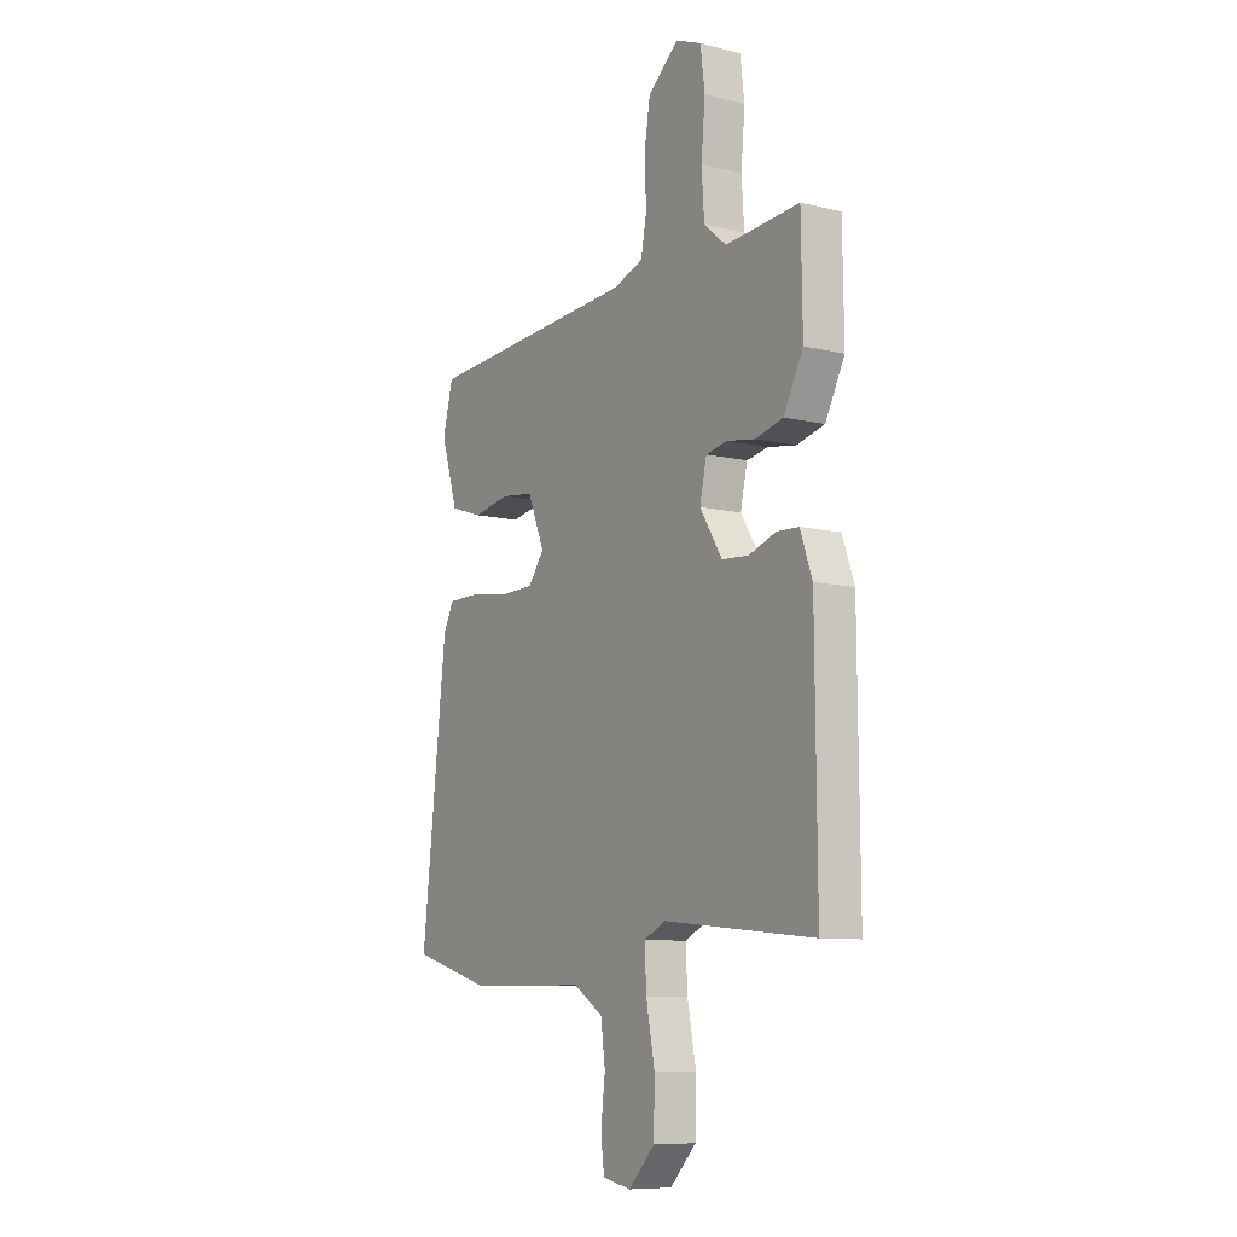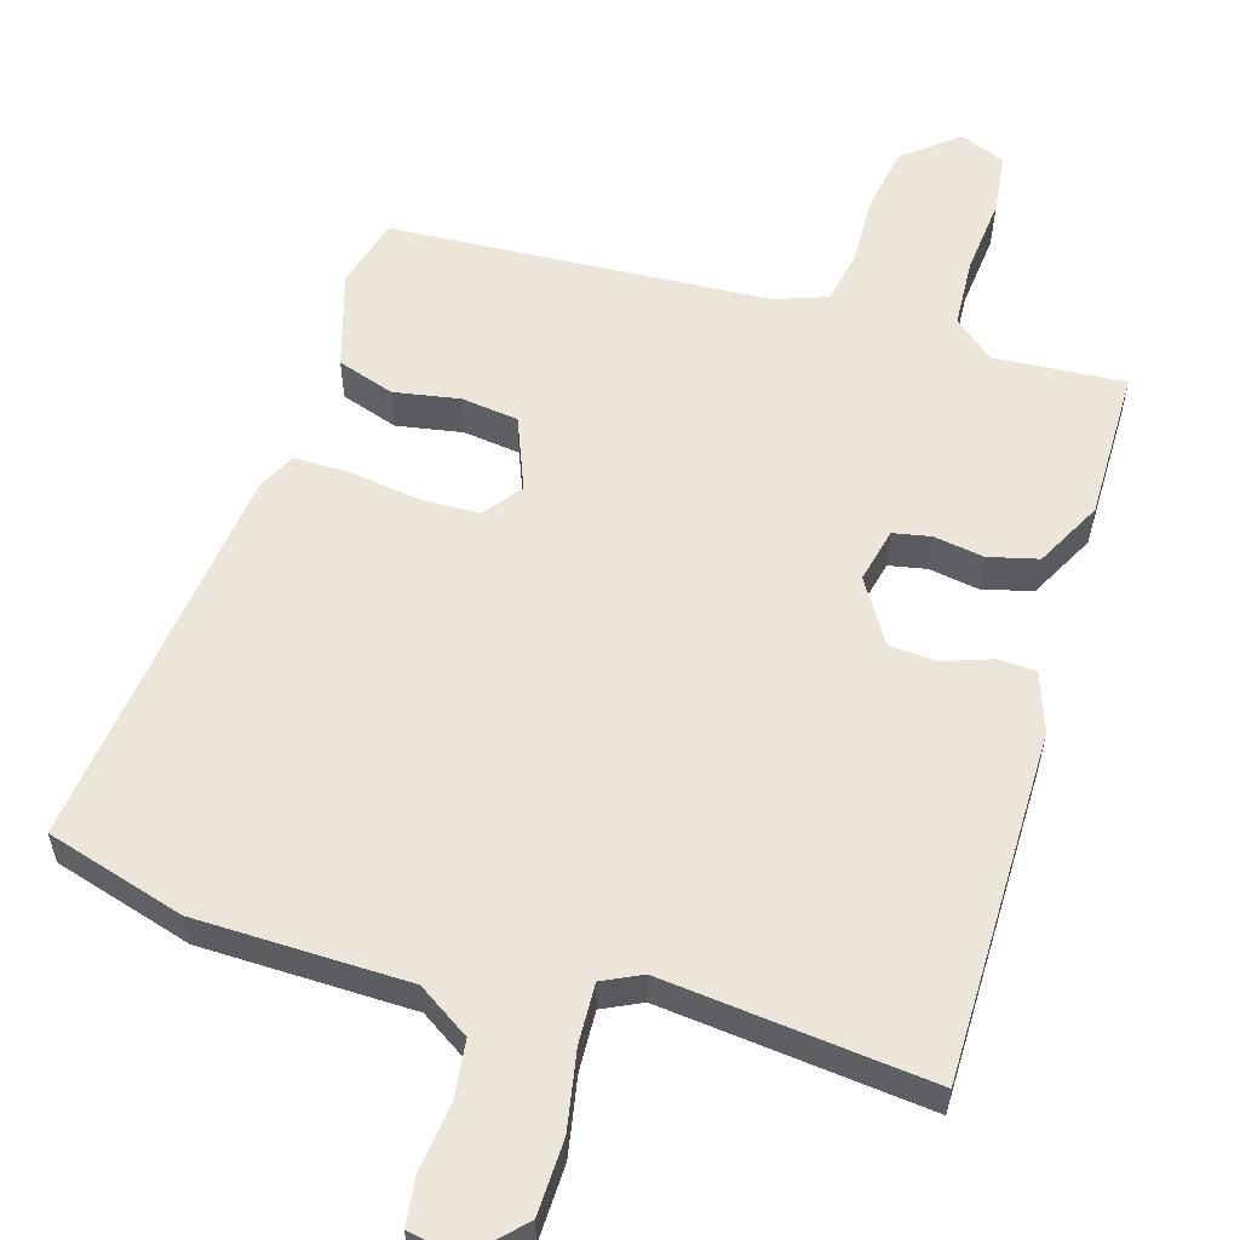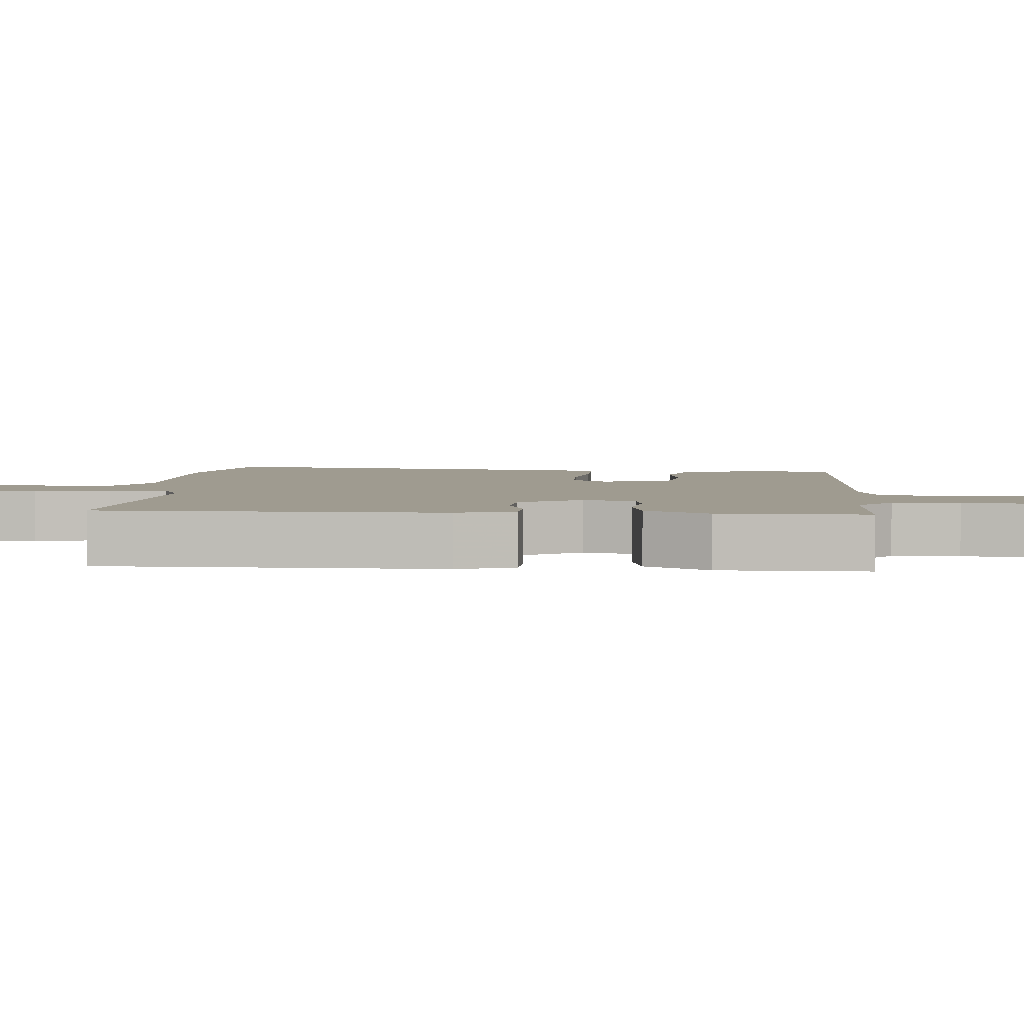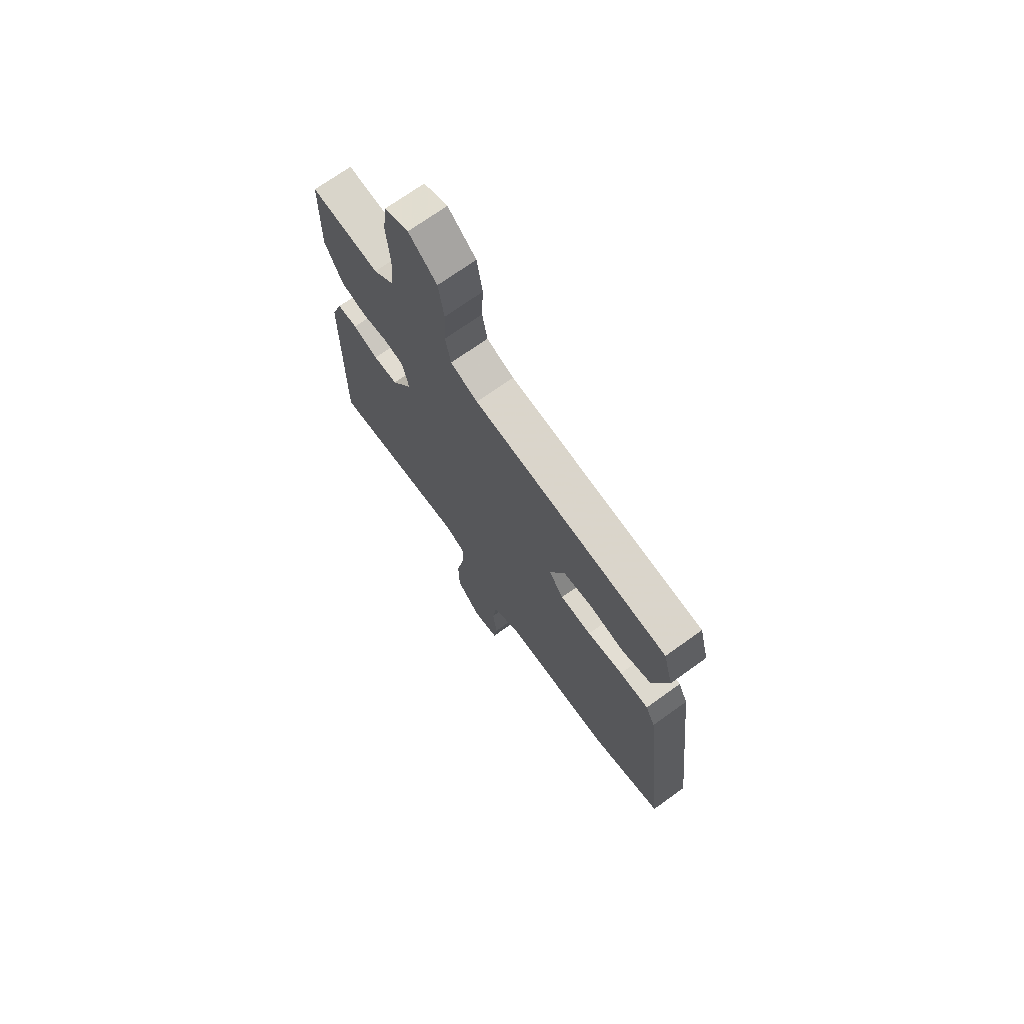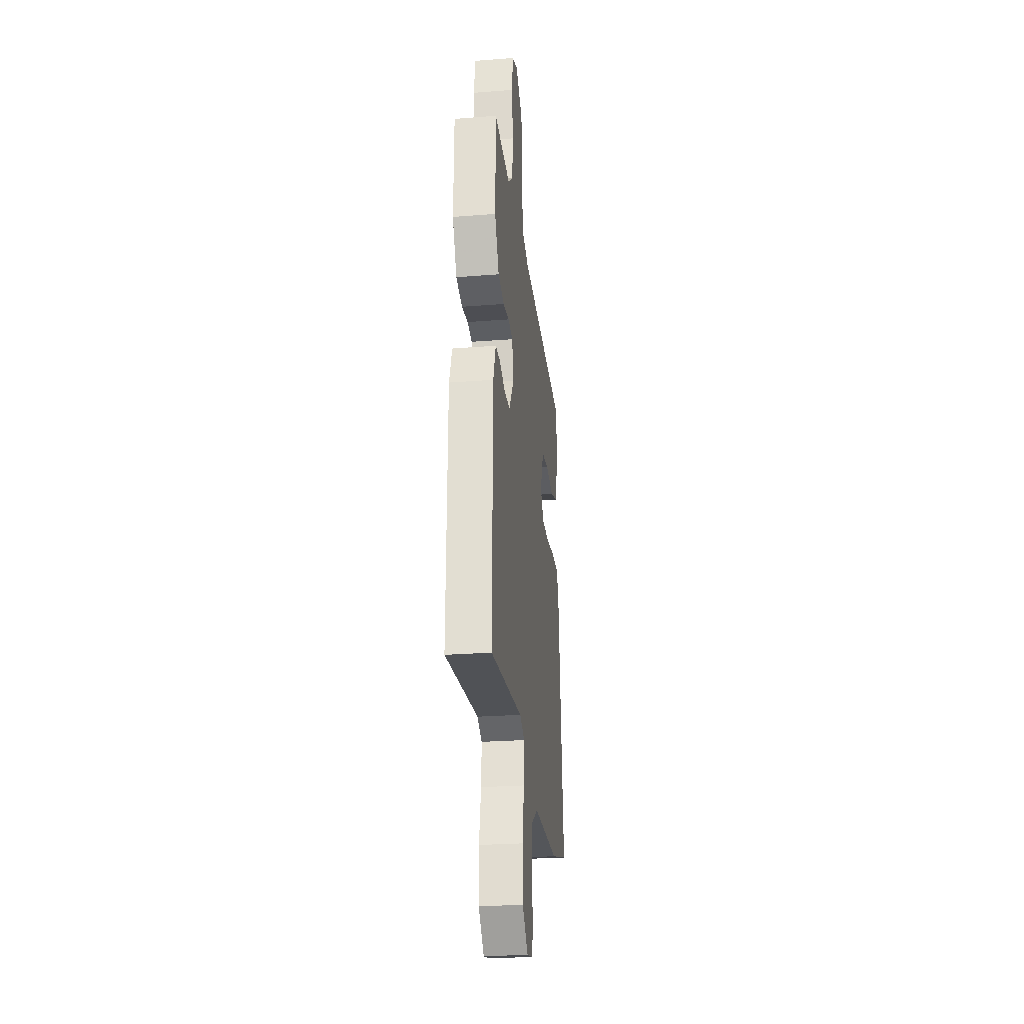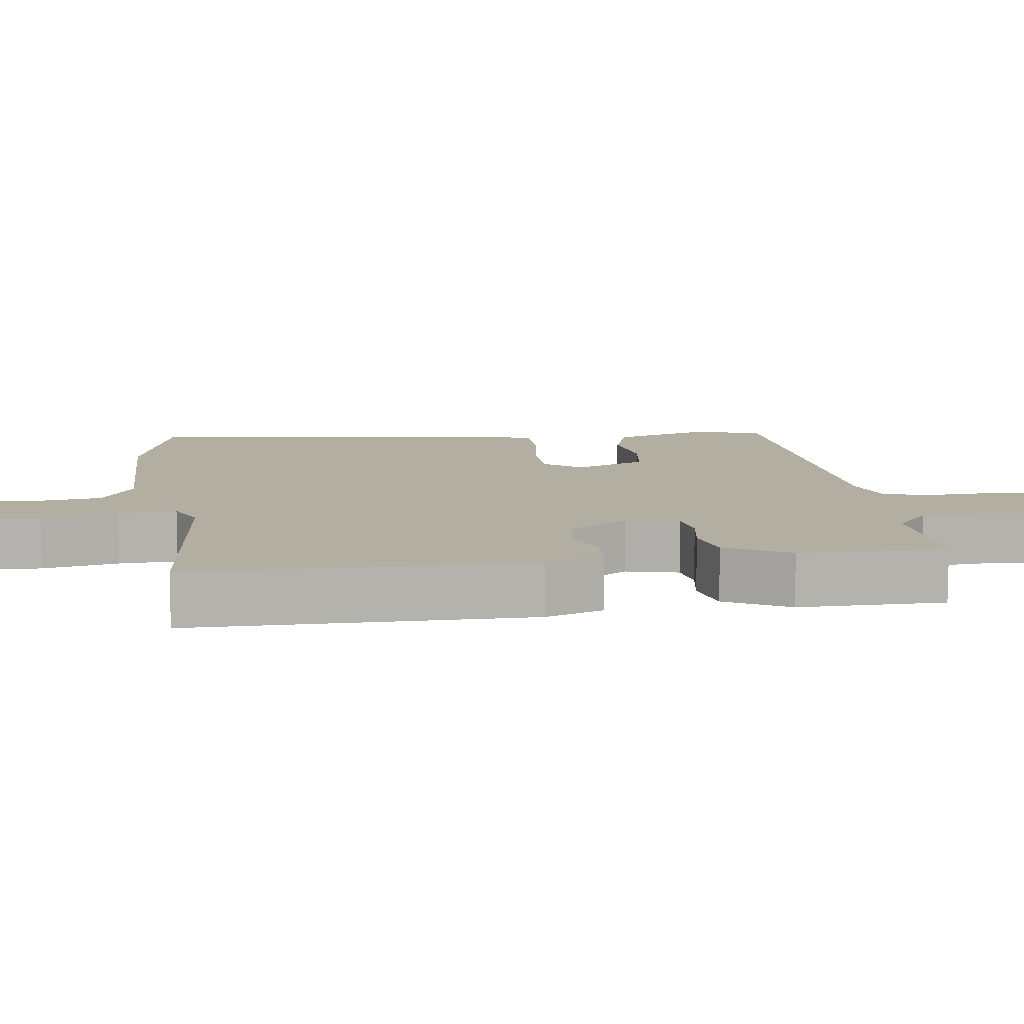
<metadata>
{"format":"obj","ext":"obj","renderer":"f3d","projection":"perspective","resolution":1024,"background":"white","views":[{"elev":-8.9,"azim":-123.1,"up":"+Z"},{"elev":57.4,"azim":-162.7,"up":"+Y"},{"elev":4.0,"azim":-84.4,"up":"+Y"},{"elev":71.3,"azim":54.3,"up":"+Z"},{"elev":-26.0,"azim":-82.9,"up":"+Z"},{"elev":10.7,"azim":-97.1,"up":"+Y"}]}
</metadata>
<code>
v 0.543 0.07 -0.488
v 0.36 0.07 -0.54
v 0.082 0.07 -0.542
v 0.013 0.07 -0.586
v 0.003 0.07 -0.664
v 0.013 0.07 -0.75
v 0.005 0.07 -0.813
v -0.061 0.07 -0.826
v -0.122 0.07 -0.762
v -0.124 0.07 -0.663
v -0.104 0.07 -0.56
v -0.1 0.07 -0.481
v -0.151 0.07 -0.456
v -0.501 0.07 -0.489
v -0.497 0.07 -0.028
v -0.469 0.07 0.05
v -0.418 0.07 0.052
v -0.355 0.07 0.029
v -0.293 0.07 0.033
v -0.241 0.07 0.115
v -0.257 0.07 0.187
v -0.306 0.07 0.197
v -0.372 0.07 0.187
v -0.437 0.07 0.204
v -0.482 0.07 0.292
v -0.479 0.07 0.491
v -0.307 0.07 0.477
v -0.255 0.07 0.521
v -0.249 0.07 0.611
v -0.258 0.07 0.712
v -0.248 0.07 0.792
v -0.188 0.07 0.816
v -0.117 0.07 0.757
v -0.103 0.07 0.67
v -0.107 0.07 0.58
v -0.094 0.07 0.51
v -0.025 0.07 0.485
v 0.471 0.07 0.45
v 0.495 0.07 0.357
v 0.456 0.07 0.231
v 0.381 0.07 0.207
v 0.295 0.07 0.223
v 0.22 0.07 0.214
v 0.181 0.07 0.119
v 0.218 0.07 0.069
v 0.297 0.07 0.066
v 0.388 0.07 0.079
v 0.461 0.07 0.078
v 0.485 0.07 0.031
v 0.543 0 -0.488
v 0.36 0 -0.54
v 0.082 0 -0.542
v 0.013 0 -0.586
v 0.003 0 -0.664
v 0.013 0 -0.75
v 0.005 0 -0.813
v -0.061 0 -0.826
v -0.122 0 -0.762
v -0.124 0 -0.663
v -0.104 0 -0.56
v -0.1 0 -0.481
v -0.151 0 -0.456
v -0.501 0 -0.489
v -0.497 0 -0.028
v -0.469 0 0.05
v -0.418 0 0.052
v -0.355 0 0.029
v -0.293 0 0.033
v -0.241 0 0.115
v -0.257 0 0.187
v -0.306 0 0.197
v -0.372 0 0.187
v -0.437 0 0.204
v -0.482 0 0.292
v -0.479 0 0.491
v -0.307 0 0.477
v -0.255 0 0.521
v -0.249 0 0.611
v -0.258 0 0.712
v -0.248 0 0.792
v -0.188 0 0.816
v -0.117 0 0.757
v -0.103 0 0.67
v -0.107 0 0.58
v -0.094 0 0.51
v -0.025 0 0.485
v 0.471 0 0.45
v 0.495 0 0.357
v 0.456 0 0.231
v 0.381 0 0.207
v 0.295 0 0.223
v 0.22 0 0.214
v 0.181 0 0.119
v 0.218 0 0.069
v 0.297 0 0.066
v 0.388 0 0.079
v 0.461 0 0.078
v 0.485 0 0.031
f 1 2 3
f 49 1 3
f 48 49 3
f 47 48 3
f 46 47 3
f 45 46 3 4
f 44 45 4
f 40 41 42
f 39 40 42
f 38 39 42
f 37 38 42
f 36 37 42 43
f 33 34 35
f 32 33 35
f 31 32 35
f 30 31 35
f 29 30 35
f 28 29 35 36
f 36 43 44
f 28 36 44
f 27 28 44
f 25 26 27
f 24 25 27
f 23 24 27
f 22 23 27
f 16 17 18
f 15 16 18
f 14 15 18
f 13 14 18
f 12 13 18 19
f 9 10 11
f 8 9 11
f 7 8 11
f 6 7 11
f 5 6 11
f 4 5 11 12
f 12 19 20
f 4 12 20
f 44 4 20
f 21 22 27 44
f 20 21 44
f 52 51 50
f 52 50 98
f 52 98 97
f 52 97 96
f 52 96 95
f 53 52 95 94
f 53 94 93
f 91 90 89
f 91 89 88
f 91 88 87
f 91 87 86
f 92 91 86 85
f 84 83 82
f 84 82 81
f 84 81 80
f 84 80 79
f 84 79 78
f 85 84 78 77
f 93 92 85
f 93 85 77
f 93 77 76
f 76 75 74
f 76 74 73
f 76 73 72
f 76 72 71
f 67 66 65
f 67 65 64
f 67 64 63
f 67 63 62
f 68 67 62 61
f 60 59 58
f 60 58 57
f 60 57 56
f 60 56 55
f 60 55 54
f 61 60 54 53
f 69 68 61
f 69 61 53
f 69 53 93
f 93 76 71 70
f 93 70 69
f 1 50 51 2
f 2 51 52 3
f 3 52 53 4
f 4 53 54 5
f 5 54 55 6
f 6 55 56 7
f 7 56 57 8
f 8 57 58 9
f 9 58 59 10
f 10 59 60 11
f 11 60 61 12
f 12 61 62 13
f 13 62 63 14
f 14 63 64 15
f 15 64 65 16
f 16 65 66 17
f 17 66 67 18
f 18 67 68 19
f 19 68 69 20
f 20 69 70 21
f 21 70 71 22
f 22 71 72 23
f 23 72 73 24
f 24 73 74 25
f 25 74 75 26
f 26 75 76 27
f 27 76 77 28
f 28 77 78 29
f 29 78 79 30
f 30 79 80 31
f 31 80 81 32
f 32 81 82 33
f 33 82 83 34
f 34 83 84 35
f 35 84 85 36
f 36 85 86 37
f 37 86 87 38
f 38 87 88 39
f 39 88 89 40
f 40 89 90 41
f 41 90 91 42
f 42 91 92 43
f 43 92 93 44
f 44 93 94 45
f 45 94 95 46
f 46 95 96 47
f 47 96 97 48
f 48 97 98 49
f 49 98 50 1

</code>
